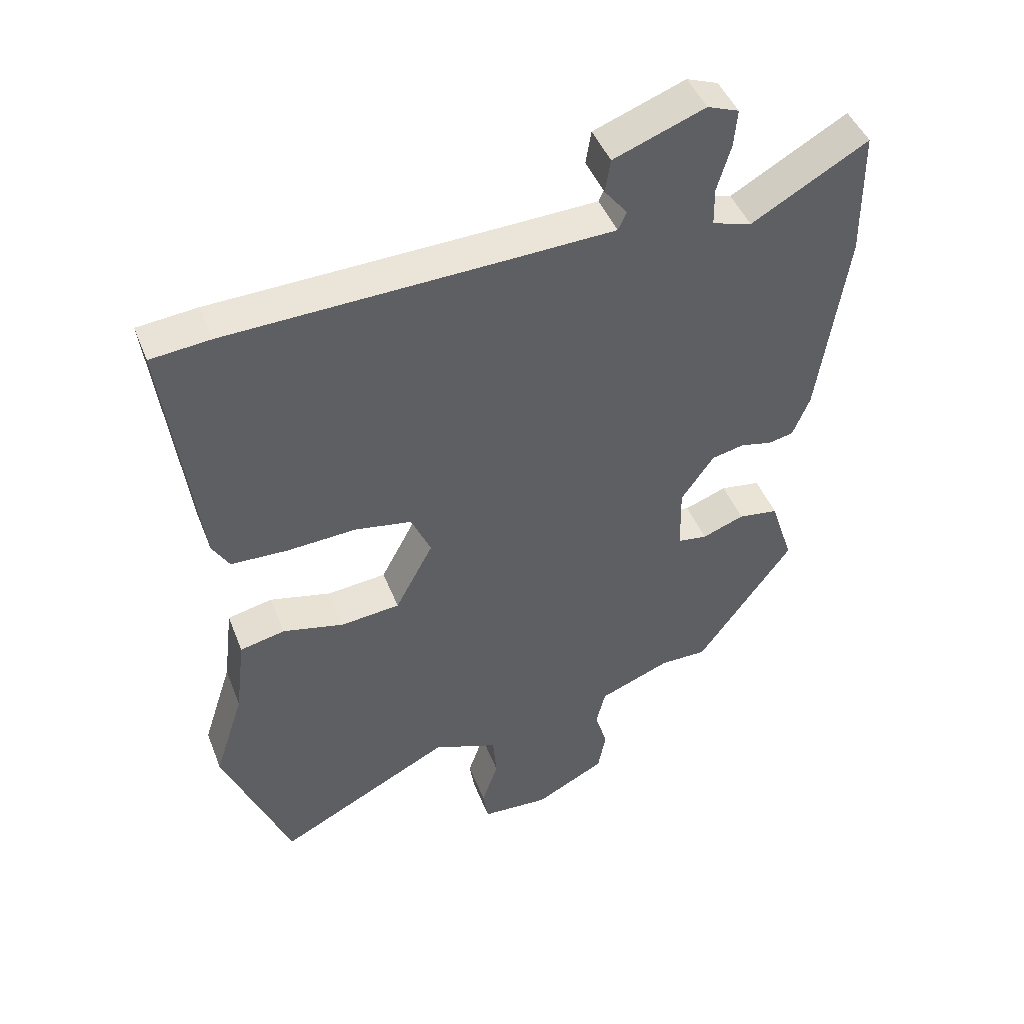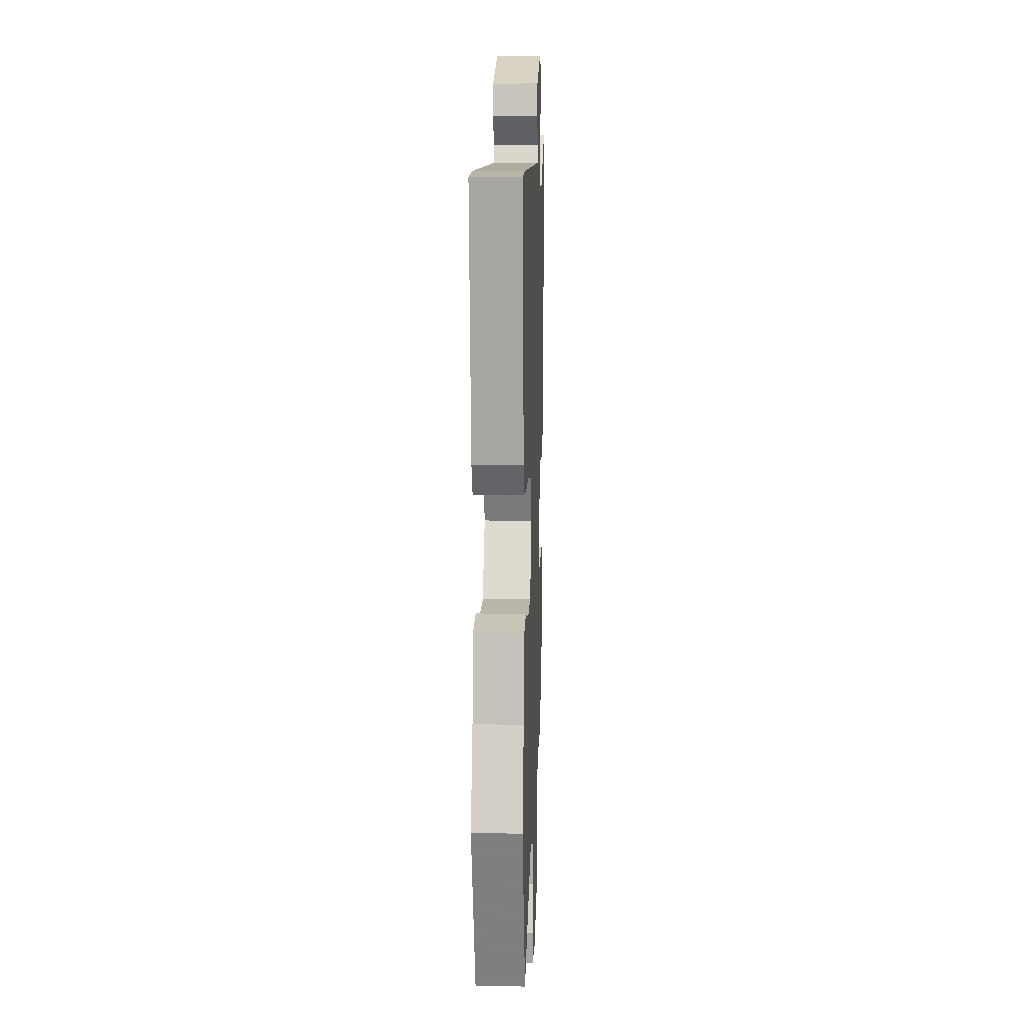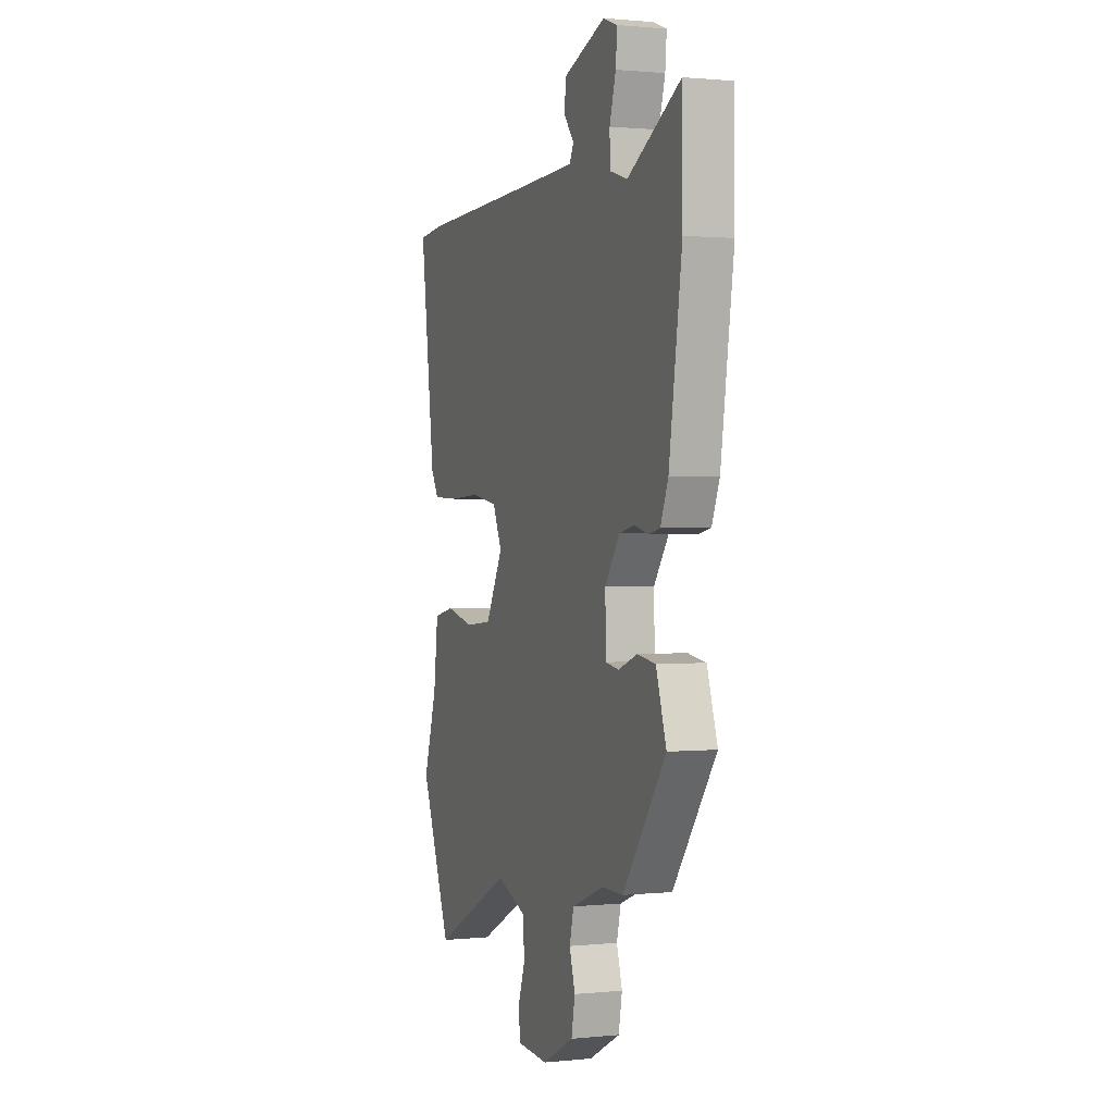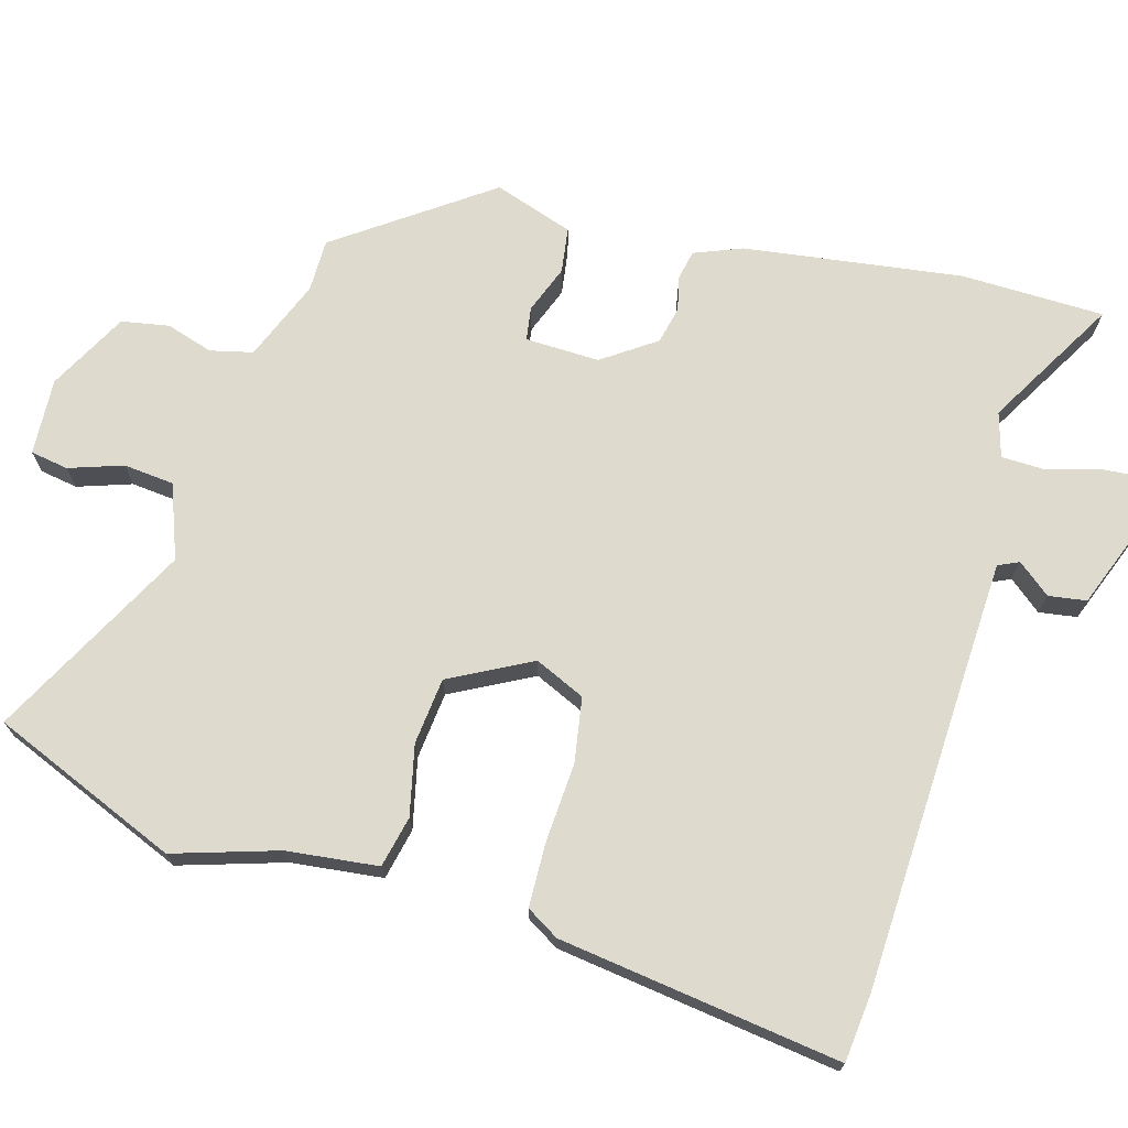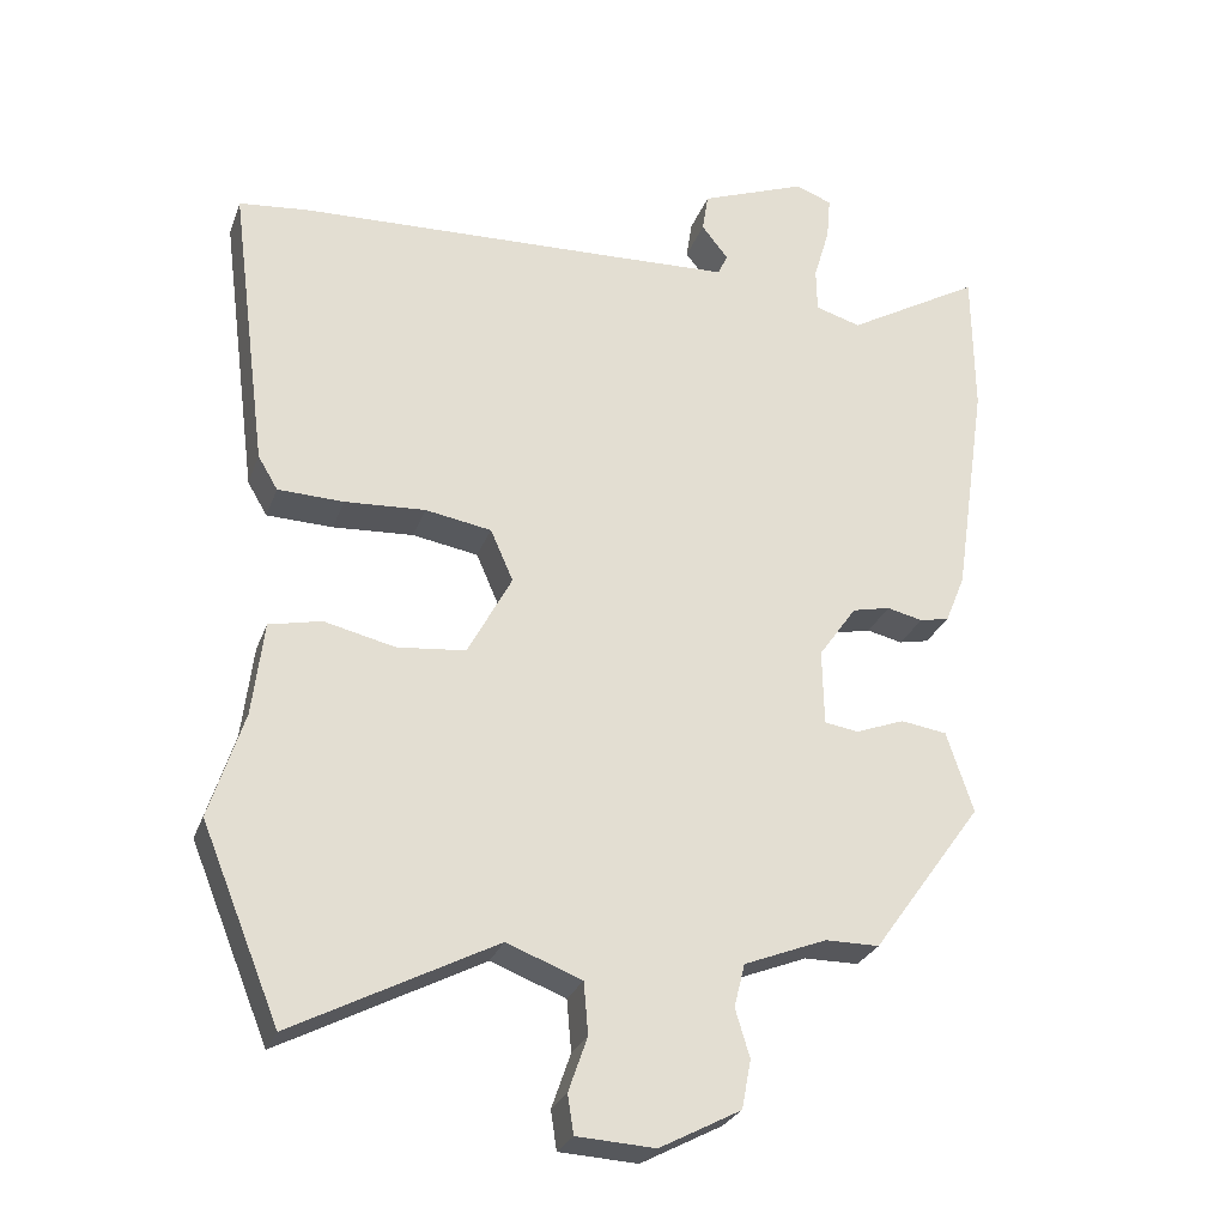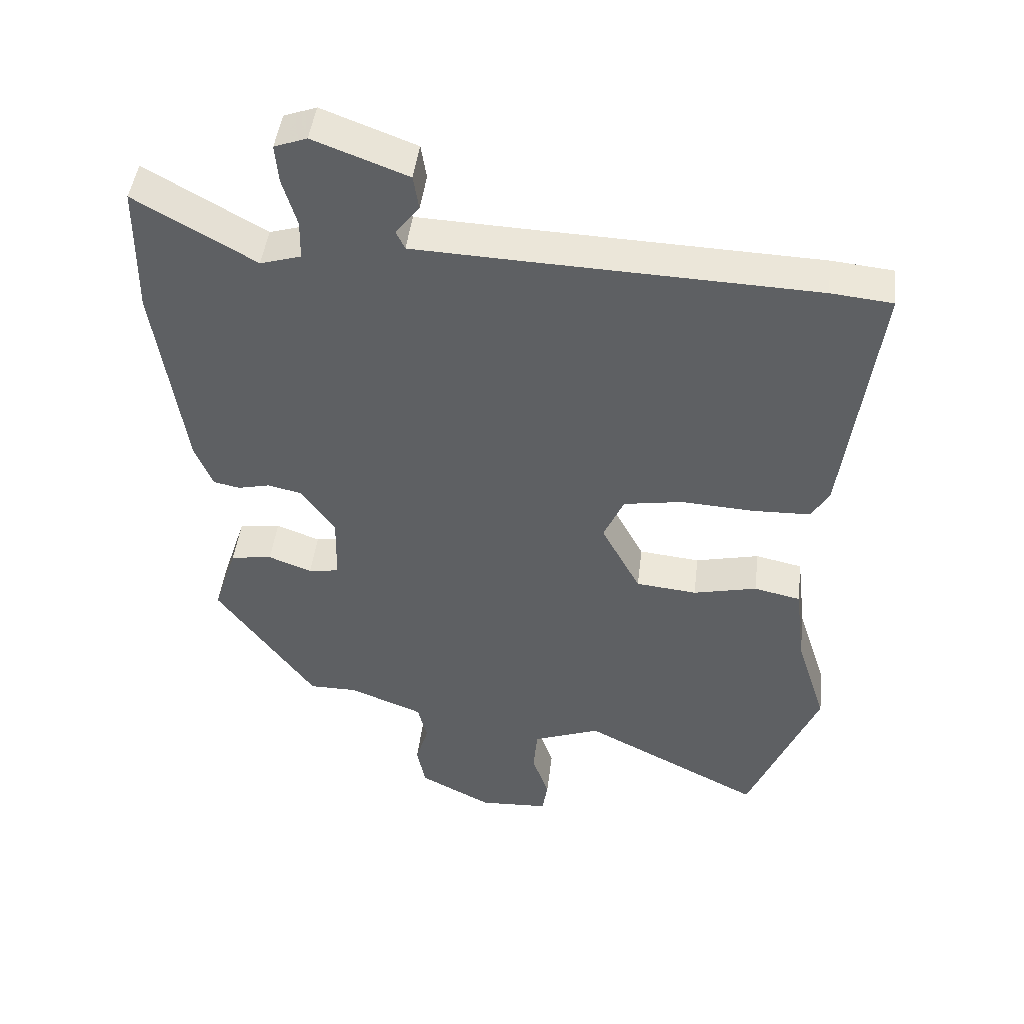
<metadata>
{"format":"obj","ext":"obj","renderer":"f3d","projection":"perspective","resolution":1024,"background":"white","views":[{"elev":45.5,"azim":-20.7,"up":"+Z"},{"elev":8.0,"azim":-87.7,"up":"+Z"},{"elev":1.2,"azim":69.5,"up":"+Z"},{"elev":71.3,"azim":-73.7,"up":"+Y"},{"elev":-27.1,"azim":-17.6,"up":"+Z"},{"elev":46.0,"azim":-173.1,"up":"+Z"}]}
</metadata>
<code>
v -0.444 0.07 -0.637
v -0.547 0.07 -0.384
v -0.502 0.07 -0.244
v -0.487 0.07 -0.121
v -0.418 0.07 -0.106
v -0.324 0.07 -0.128
v -0.234 0.07 -0.119
v -0.176 0.07 -0.01
v -0.206 0.07 0.058
v -0.293 0.07 0.073
v -0.399 0.07 0.067
v -0.486 0.07 0.07
v -0.512 0.07 0.114
v -0.561 0.07 0.494
v -0.47 0.07 0.503
v -0.039 0.07 0.518
v 0.114 0.07 0.524
v 0.127 0.07 0.552
v 0.092 0.07 0.596
v 0.1 0.07 0.647
v 0.239 0.07 0.699
v 0.287 0.07 0.681
v 0.282 0.07 0.624
v 0.261 0.07 0.553
v 0.262 0.07 0.495
v 0.322 0.07 0.477
v 0.499 0.07 0.578
v 0.501 0.07 0.385
v 0.458 0.07 0.092
v 0.432 0.07 0.028
v 0.393 0.07 0.02
v 0.346 0.07 0.031
v 0.296 0.07 0.02
v 0.246 0.07 -0.051
v 0.248 0.07 -0.151
v 0.293 0.07 -0.158
v 0.357 0.07 -0.134
v 0.418 0.07 -0.143
v 0.453 0.07 -0.25
v 0.308 0.07 -0.451
v 0.237 0.07 -0.451
v 0.128 0.07 -0.494
v 0.114 0.07 -0.551
v 0.133 0.07 -0.614
v 0.121 0.07 -0.678
v 0.014 0.07 -0.734
v -0.089 0.07 -0.728
v -0.097 0.07 -0.677
v -0.072 0.07 -0.605
v -0.078 0.07 -0.537
v -0.177 0.07 -0.499
v -0.444 0 -0.637
v -0.547 0 -0.384
v -0.502 0 -0.244
v -0.487 0 -0.121
v -0.418 0 -0.106
v -0.324 0 -0.128
v -0.234 0 -0.119
v -0.176 0 -0.01
v -0.206 0 0.058
v -0.293 0 0.073
v -0.399 0 0.067
v -0.486 0 0.07
v -0.512 0 0.114
v -0.561 0 0.494
v -0.47 0 0.503
v -0.039 0 0.518
v 0.114 0 0.524
v 0.127 0 0.552
v 0.092 0 0.596
v 0.1 0 0.647
v 0.239 0 0.699
v 0.287 0 0.681
v 0.282 0 0.624
v 0.261 0 0.553
v 0.262 0 0.495
v 0.322 0 0.477
v 0.499 0 0.578
v 0.501 0 0.385
v 0.458 0 0.092
v 0.432 0 0.028
v 0.393 0 0.02
v 0.346 0 0.031
v 0.296 0 0.02
v 0.246 0 -0.051
v 0.248 0 -0.151
v 0.293 0 -0.158
v 0.357 0 -0.134
v 0.418 0 -0.143
v 0.453 0 -0.25
v 0.308 0 -0.451
v 0.237 0 -0.451
v 0.128 0 -0.494
v 0.114 0 -0.551
v 0.133 0 -0.614
v 0.121 0 -0.678
v 0.014 0 -0.734
v -0.089 0 -0.728
v -0.097 0 -0.677
v -0.072 0 -0.605
v -0.078 0 -0.537
v -0.177 0 -0.499
f 46 47 48 49
f 46 49 50
f 43 44 45 46
f 42 43 46 50
f 41 42 50 51
f 39 40 41
f 36 37 38 39
f 35 36 39 41
f 34 35 41 51
f 29 30 31 32
f 29 32 33
f 26 27 28 29
f 25 26 29 33
f 21 22 23 24
f 21 24 25
f 18 19 20 21
f 17 18 21 25
f 16 17 25 33
f 10 11 12 13
f 9 10 13 14
f 3 4 5 6
f 3 6 7
f 2 3 7
f 1 2 7
f 51 1 7 8
f 33 34 51 8
f 9 14 15 16
f 8 9 16 33
f 100 99 98 97
f 101 100 97
f 97 96 95 94
f 101 97 94 93
f 102 101 93 92
f 92 91 90
f 90 89 88 87
f 92 90 87 86
f 102 92 86 85
f 83 82 81 80
f 84 83 80
f 80 79 78 77
f 84 80 77 76
f 75 74 73 72
f 76 75 72
f 72 71 70 69
f 76 72 69 68
f 84 76 68 67
f 64 63 62 61
f 65 64 61 60
f 57 56 55 54
f 58 57 54
f 58 54 53
f 58 53 52
f 59 58 52 102
f 59 102 85 84
f 67 66 65 60
f 84 67 60 59
f 1 52 53 2
f 2 53 54 3
f 3 54 55 4
f 4 55 56 5
f 5 56 57 6
f 6 57 58 7
f 7 58 59 8
f 8 59 60 9
f 9 60 61 10
f 10 61 62 11
f 11 62 63 12
f 12 63 64 13
f 13 64 65 14
f 14 65 66 15
f 15 66 67 16
f 16 67 68 17
f 17 68 69 18
f 18 69 70 19
f 19 70 71 20
f 20 71 72 21
f 21 72 73 22
f 22 73 74 23
f 23 74 75 24
f 24 75 76 25
f 25 76 77 26
f 26 77 78 27
f 27 78 79 28
f 28 79 80 29
f 29 80 81 30
f 30 81 82 31
f 31 82 83 32
f 32 83 84 33
f 33 84 85 34
f 34 85 86 35
f 35 86 87 36
f 36 87 88 37
f 37 88 89 38
f 38 89 90 39
f 39 90 91 40
f 40 91 92 41
f 41 92 93 42
f 42 93 94 43
f 43 94 95 44
f 44 95 96 45
f 45 96 97 46
f 46 97 98 47
f 47 98 99 48
f 48 99 100 49
f 49 100 101 50
f 50 101 102 51
f 51 102 52 1

</code>
